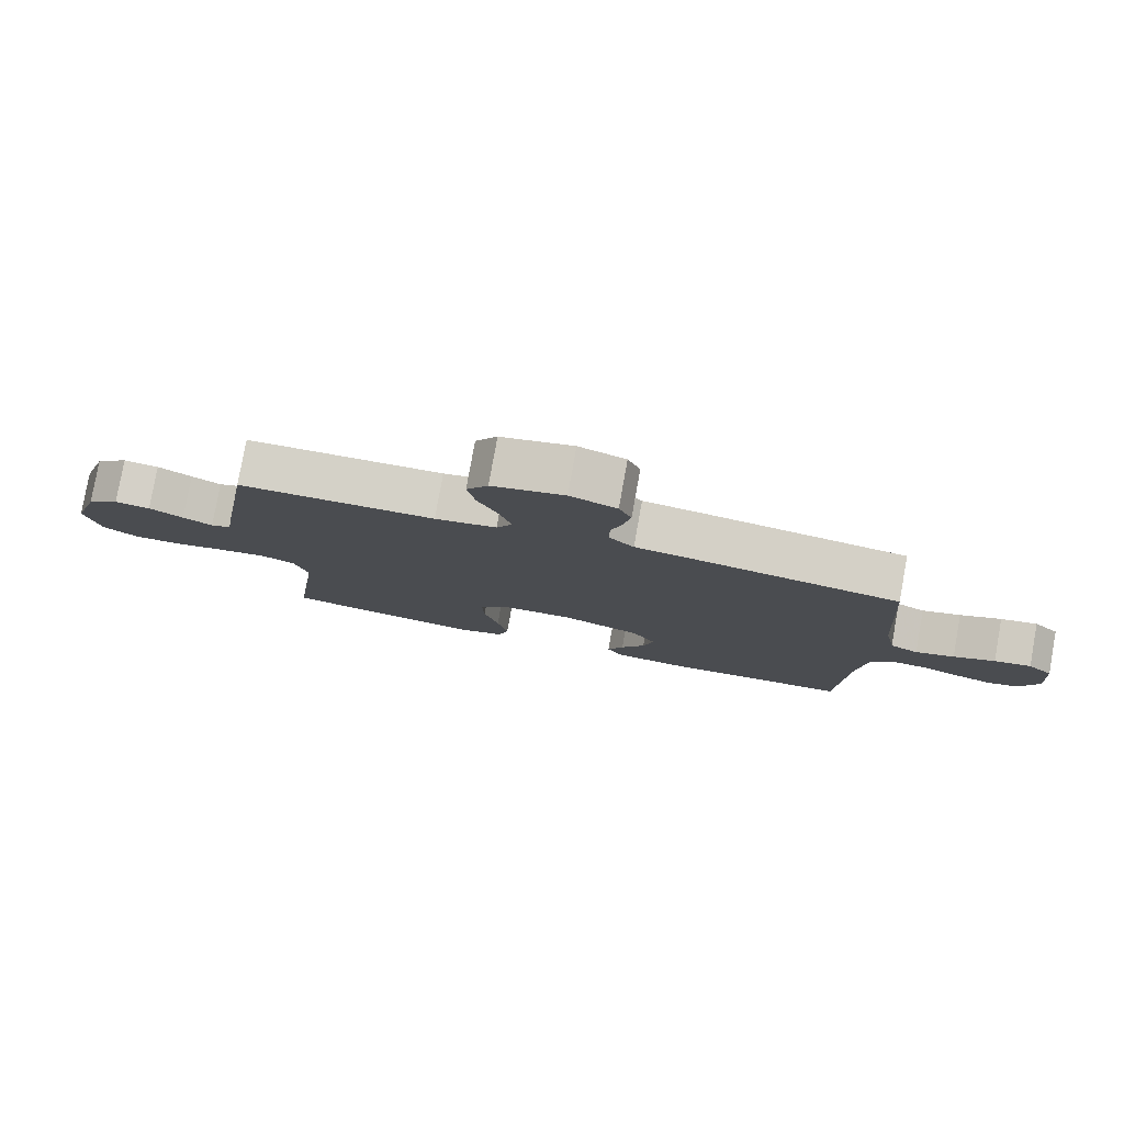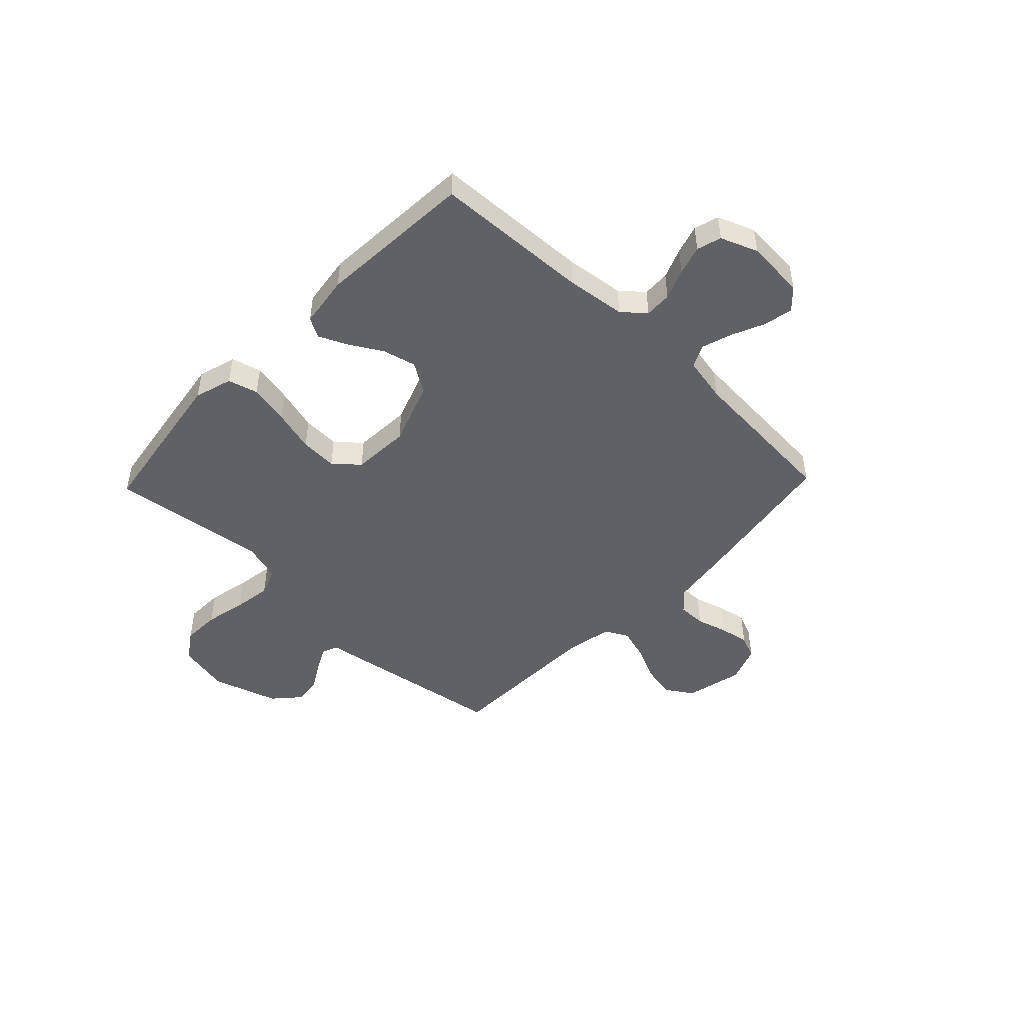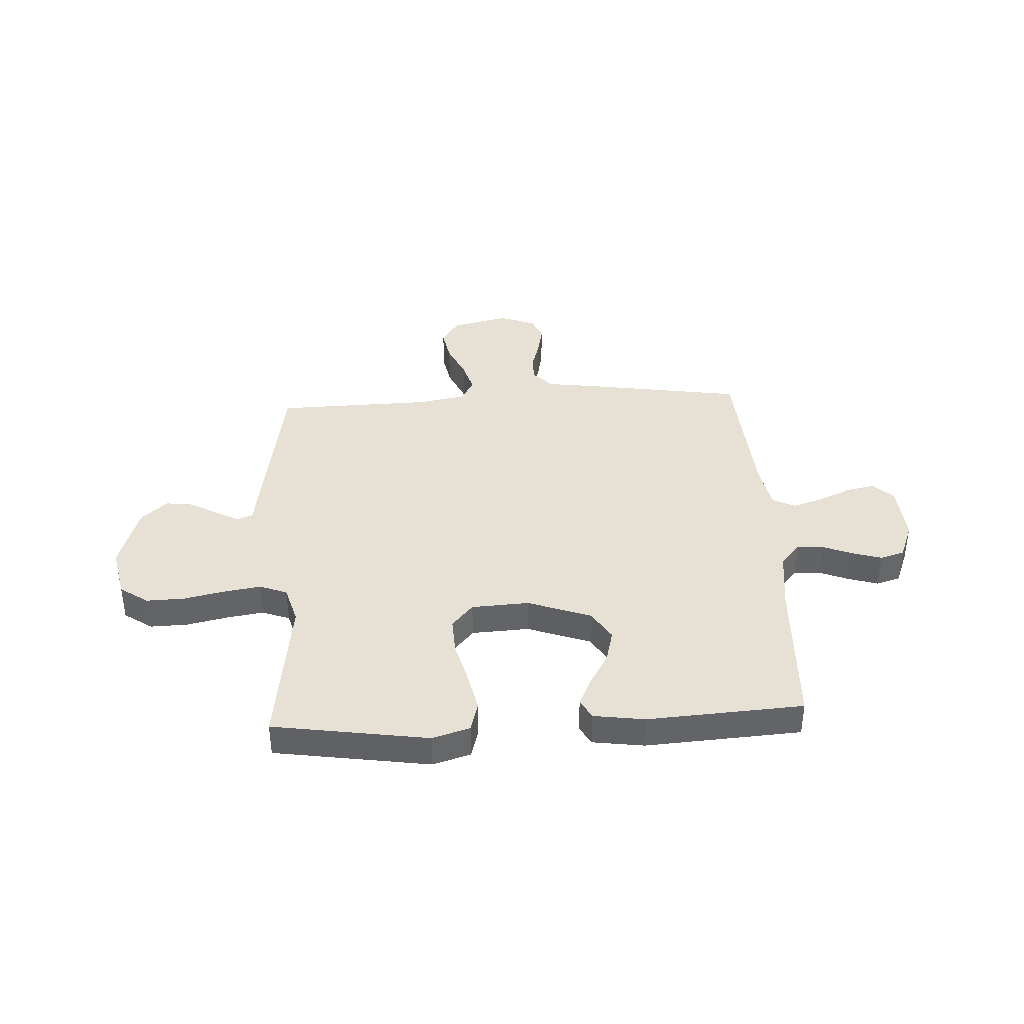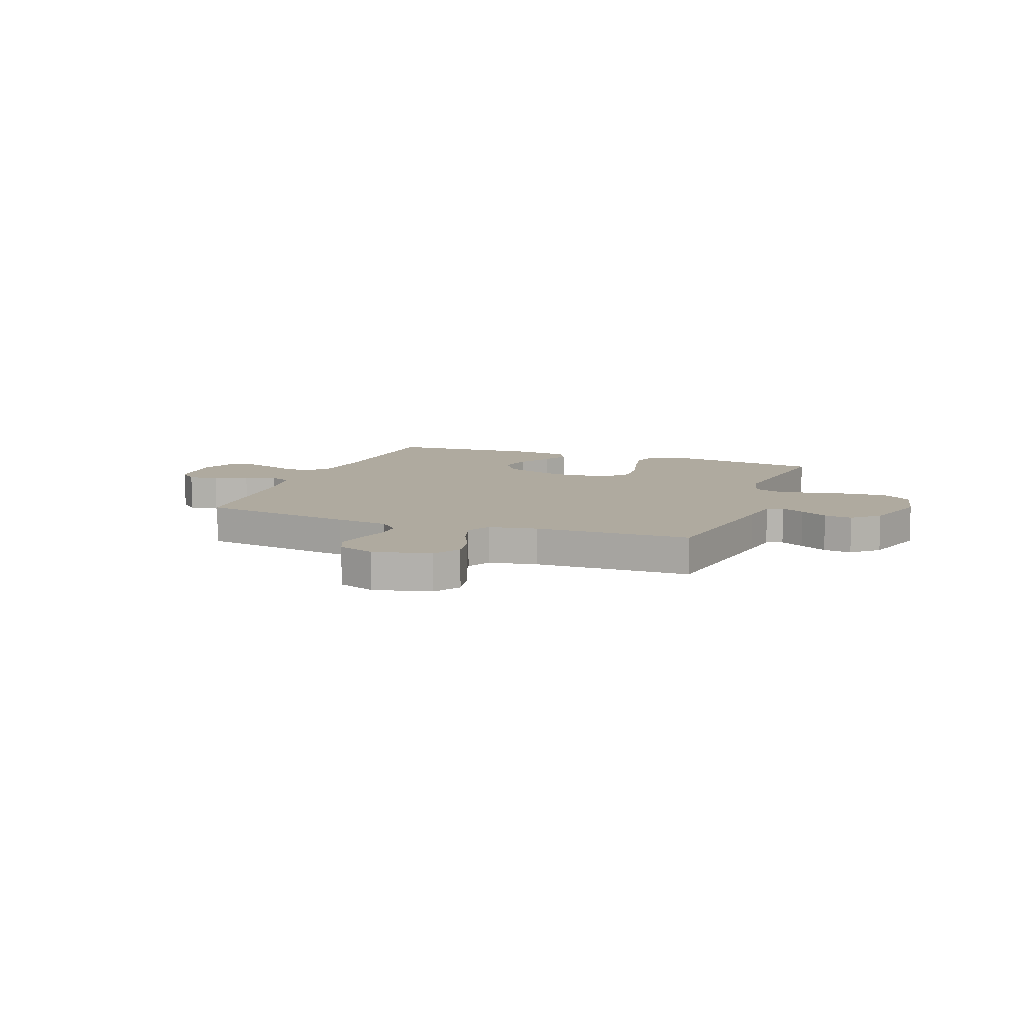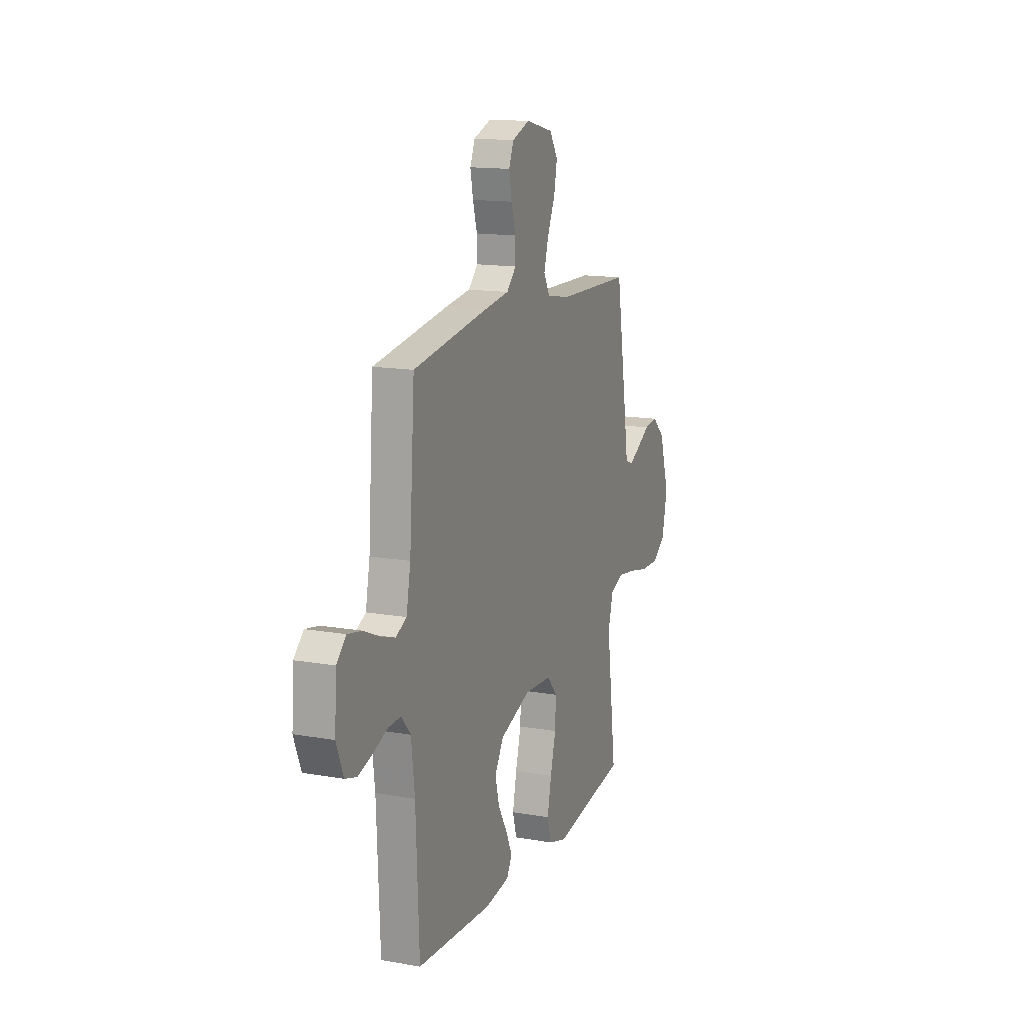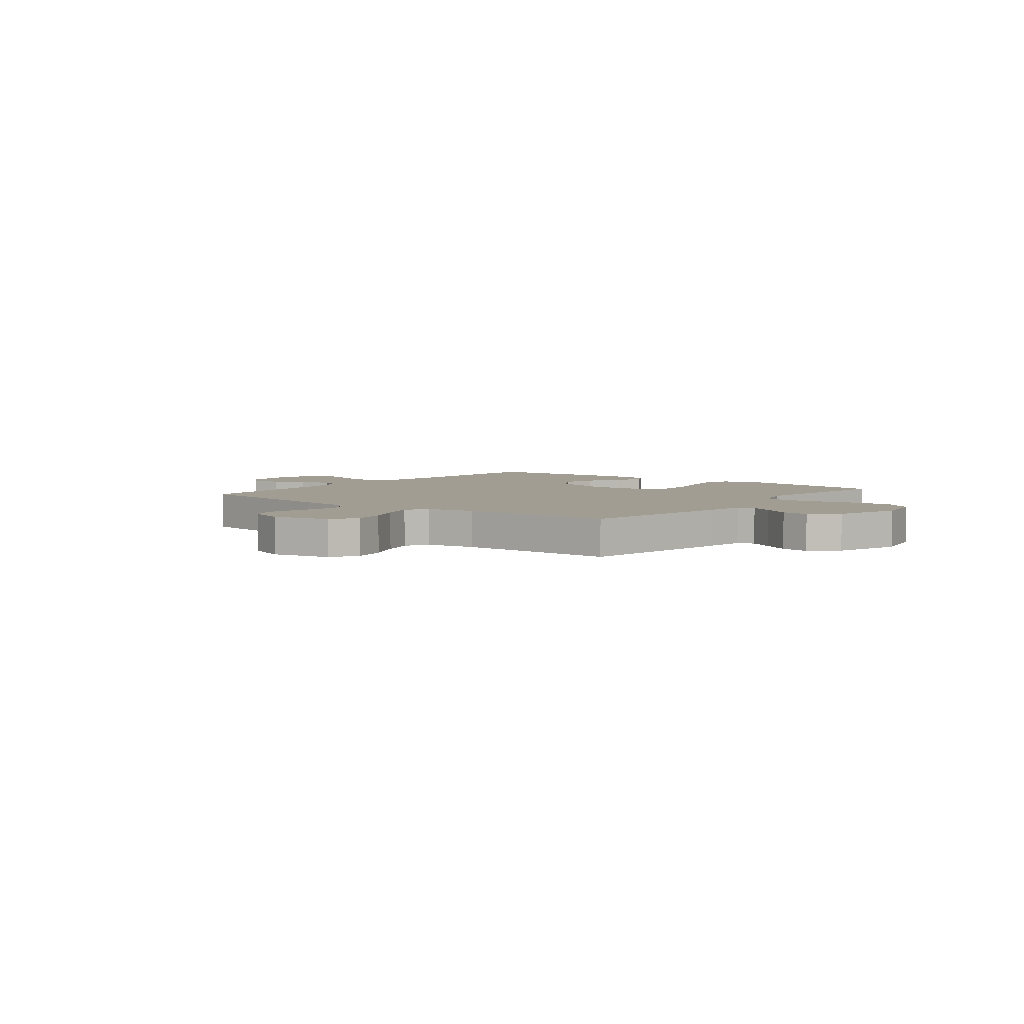
<metadata>
{"format":"obj","ext":"obj","renderer":"f3d","projection":"perspective","resolution":1024,"background":"white","views":[{"elev":79.5,"azim":-169.8,"up":"+Z"},{"elev":-47.9,"azim":-133.8,"up":"+Y"},{"elev":39.2,"azim":176.9,"up":"+Y"},{"elev":9.5,"azim":20.4,"up":"+Y"},{"elev":14.5,"azim":-69.0,"up":"+Z"},{"elev":4.7,"azim":38.3,"up":"+Y"}]}
</metadata>
<code>
v 0.5 0.07 -0.5
v 0.2 0.07 -0.546
v 0.127 0.07 -0.524
v 0.111 0.07 -0.467
v 0.127 0.07 -0.39
v 0.149 0.07 -0.308
v 0.152 0.07 -0.237
v 0.111 0.07 -0.19
v 0 0.07 -0.184
v -0.122 0.07 -0.228
v -0.158 0.07 -0.286
v -0.142 0.07 -0.35
v -0.105 0.07 -0.413
v -0.08 0.07 -0.467
v -0.101 0.07 -0.505
v -0.2 0.07 -0.519
v -0.5 0.07 -0.5
v -0.513 0.07 -0.2
v -0.527 0.07 -0.086
v -0.564 0.07 -0.043
v -0.616 0.07 -0.045
v -0.674 0.07 -0.068
v -0.73 0.07 -0.085
v -0.777 0.07 -0.071
v -0.805 0.07 0
v -0.797 0.07 0.113
v -0.759 0.07 0.15
v -0.703 0.07 0.139
v -0.64 0.07 0.111
v -0.581 0.07 0.092
v -0.538 0.07 0.113
v -0.521 0.07 0.2
v -0.5 0.07 0.5
v -0.2 0.07 0.547
v -0.099 0.07 0.561
v -0.061 0.07 0.599
v -0.062 0.07 0.652
v -0.079 0.07 0.711
v -0.09 0.07 0.767
v -0.071 0.07 0.813
v 0 0.07 0.839
v 0.11 0.07 0.813
v 0.143 0.07 0.762
v 0.131 0.07 0.698
v 0.1 0.07 0.63
v 0.082 0.07 0.569
v 0.106 0.07 0.524
v 0.2 0.07 0.507
v 0.5 0.07 0.5
v 0.549 0.07 0.2
v 0.561 0.07 0.123
v 0.592 0.07 0.111
v 0.637 0.07 0.135
v 0.689 0.07 0.165
v 0.743 0.07 0.172
v 0.793 0.07 0.127
v 0.833 0.07 0
v 0.812 0.07 -0.099
v 0.758 0.07 -0.136
v 0.685 0.07 -0.134
v 0.606 0.07 -0.117
v 0.534 0.07 -0.106
v 0.481 0.07 -0.126
v 0.46 0.07 -0.2
v 0.5 0 -0.5
v 0.2 0 -0.546
v 0.127 0 -0.524
v 0.111 0 -0.467
v 0.127 0 -0.39
v 0.149 0 -0.308
v 0.152 0 -0.237
v 0.111 0 -0.19
v 0 0 -0.184
v -0.122 0 -0.228
v -0.158 0 -0.286
v -0.142 0 -0.35
v -0.105 0 -0.413
v -0.08 0 -0.467
v -0.101 0 -0.505
v -0.2 0 -0.519
v -0.5 0 -0.5
v -0.513 0 -0.2
v -0.527 0 -0.086
v -0.564 0 -0.043
v -0.616 0 -0.045
v -0.674 0 -0.068
v -0.73 0 -0.085
v -0.777 0 -0.071
v -0.805 0 0
v -0.797 0 0.113
v -0.759 0 0.15
v -0.703 0 0.139
v -0.64 0 0.111
v -0.581 0 0.092
v -0.538 0 0.113
v -0.521 0 0.2
v -0.5 0 0.5
v -0.2 0 0.547
v -0.099 0 0.561
v -0.061 0 0.599
v -0.062 0 0.652
v -0.079 0 0.711
v -0.09 0 0.767
v -0.071 0 0.813
v 0 0 0.839
v 0.11 0 0.813
v 0.143 0 0.762
v 0.131 0 0.698
v 0.1 0 0.63
v 0.082 0 0.569
v 0.106 0 0.524
v 0.2 0 0.507
v 0.5 0 0.5
v 0.549 0 0.2
v 0.561 0 0.123
v 0.592 0 0.111
v 0.637 0 0.135
v 0.689 0 0.165
v 0.743 0 0.172
v 0.793 0 0.127
v 0.833 0 0
v 0.812 0 -0.099
v 0.758 0 -0.136
v 0.685 0 -0.134
v 0.606 0 -0.117
v 0.534 0 -0.106
v 0.481 0 -0.126
v 0.46 0 -0.2
f 58 59 60 61
f 58 61 62
f 57 58 62
f 56 57 62
f 53 54 55 56
f 52 53 56 62
f 51 52 62 63
f 48 49 50 51
f 47 48 51 63
f 42 43 44 45
f 42 45 46
f 41 42 46
f 40 41 46
f 37 38 39 40
f 37 40 46 47
f 32 33 34 35
f 31 32 35
f 31 35 36
f 26 27 28 29
f 26 29 30
f 25 26 30
f 24 25 30
f 21 22 23 24
f 21 24 30 31
f 15 16 17 18
f 15 18 19
f 12 13 14 15
f 12 15 19 20
f 3 4 5 6
f 1 2 3 6
f 64 1 6 7
f 63 64 7 8
f 36 37 47 63
f 36 63 8 9
f 20 21 31 36
f 20 36 9 10
f 11 12 20
f 10 11 20
f 125 124 123 122
f 126 125 122
f 126 122 121
f 126 121 120
f 120 119 118 117
f 126 120 117 116
f 127 126 116 115
f 115 114 113 112
f 127 115 112 111
f 109 108 107 106
f 110 109 106
f 110 106 105
f 110 105 104
f 104 103 102 101
f 111 110 104 101
f 99 98 97 96
f 99 96 95
f 100 99 95
f 93 92 91 90
f 94 93 90
f 94 90 89
f 94 89 88
f 88 87 86 85
f 95 94 88 85
f 82 81 80 79
f 83 82 79
f 79 78 77 76
f 84 83 79 76
f 70 69 68 67
f 70 67 66 65
f 71 70 65 128
f 72 71 128 127
f 127 111 101 100
f 73 72 127 100
f 100 95 85 84
f 74 73 100 84
f 84 76 75
f 84 75 74
f 1 65 66 2
f 2 66 67 3
f 3 67 68 4
f 4 68 69 5
f 5 69 70 6
f 6 70 71 7
f 7 71 72 8
f 8 72 73 9
f 9 73 74 10
f 10 74 75 11
f 11 75 76 12
f 12 76 77 13
f 13 77 78 14
f 14 78 79 15
f 15 79 80 16
f 16 80 81 17
f 17 81 82 18
f 18 82 83 19
f 19 83 84 20
f 20 84 85 21
f 21 85 86 22
f 22 86 87 23
f 23 87 88 24
f 24 88 89 25
f 25 89 90 26
f 26 90 91 27
f 27 91 92 28
f 28 92 93 29
f 29 93 94 30
f 30 94 95 31
f 31 95 96 32
f 32 96 97 33
f 33 97 98 34
f 34 98 99 35
f 35 99 100 36
f 36 100 101 37
f 37 101 102 38
f 38 102 103 39
f 39 103 104 40
f 40 104 105 41
f 41 105 106 42
f 42 106 107 43
f 43 107 108 44
f 44 108 109 45
f 45 109 110 46
f 46 110 111 47
f 47 111 112 48
f 48 112 113 49
f 49 113 114 50
f 50 114 115 51
f 51 115 116 52
f 52 116 117 53
f 53 117 118 54
f 54 118 119 55
f 55 119 120 56
f 56 120 121 57
f 57 121 122 58
f 58 122 123 59
f 59 123 124 60
f 60 124 125 61
f 61 125 126 62
f 62 126 127 63
f 63 127 128 64
f 64 128 65 1

</code>
